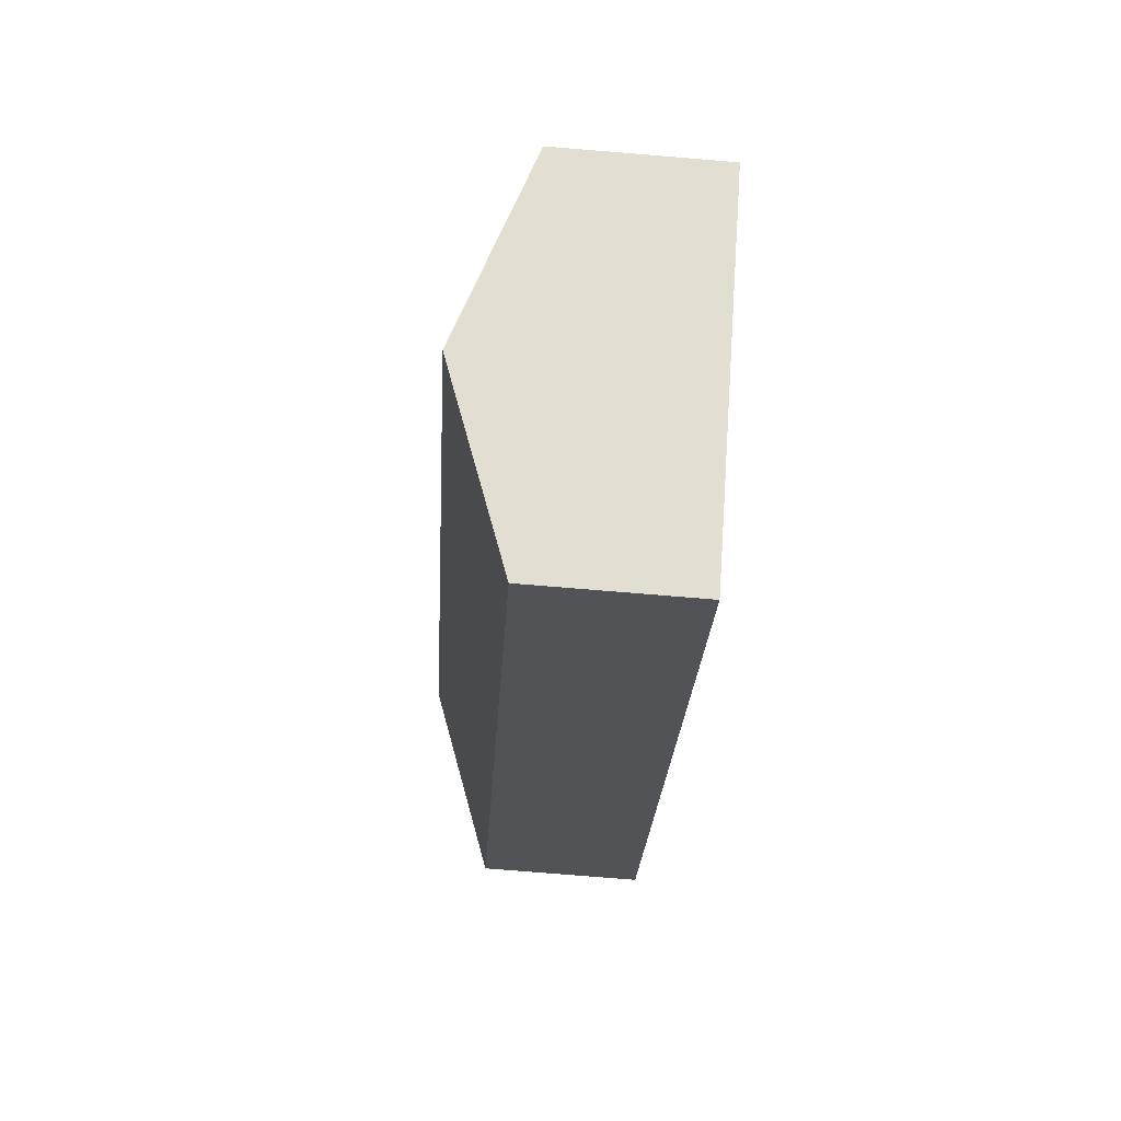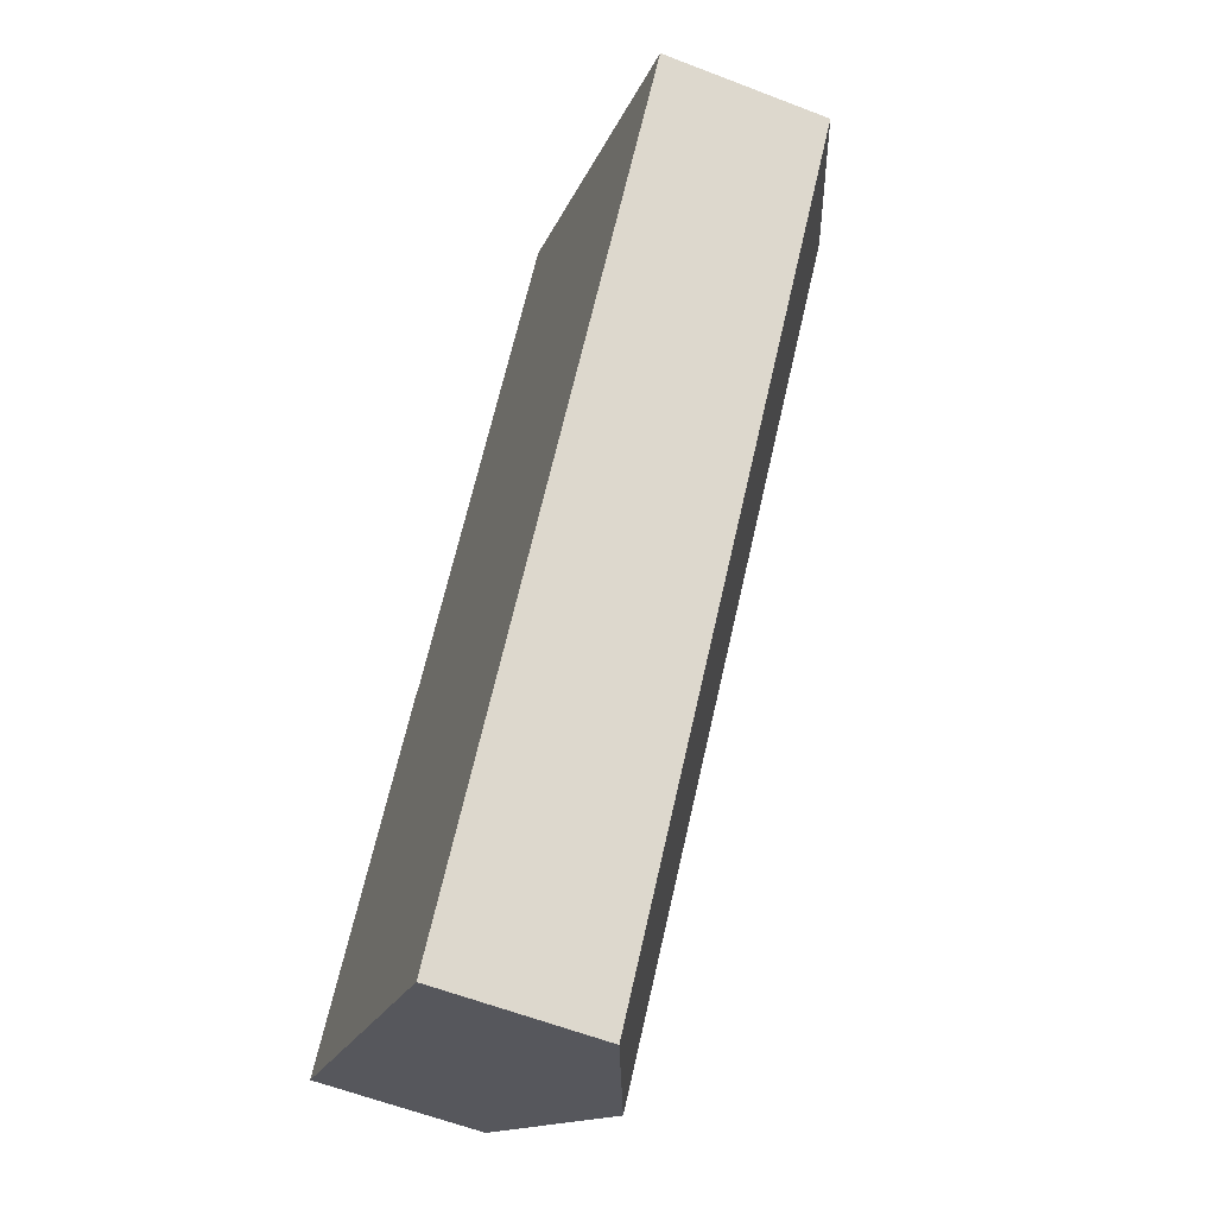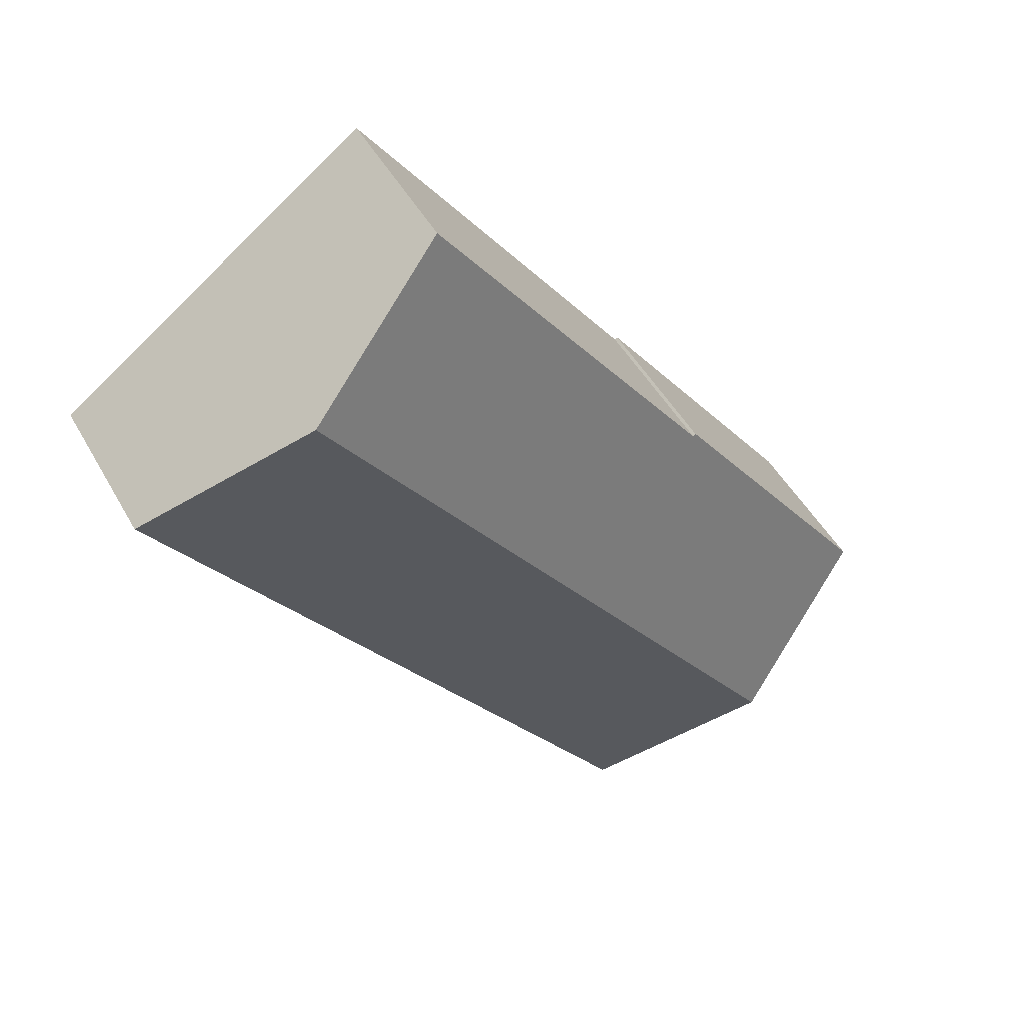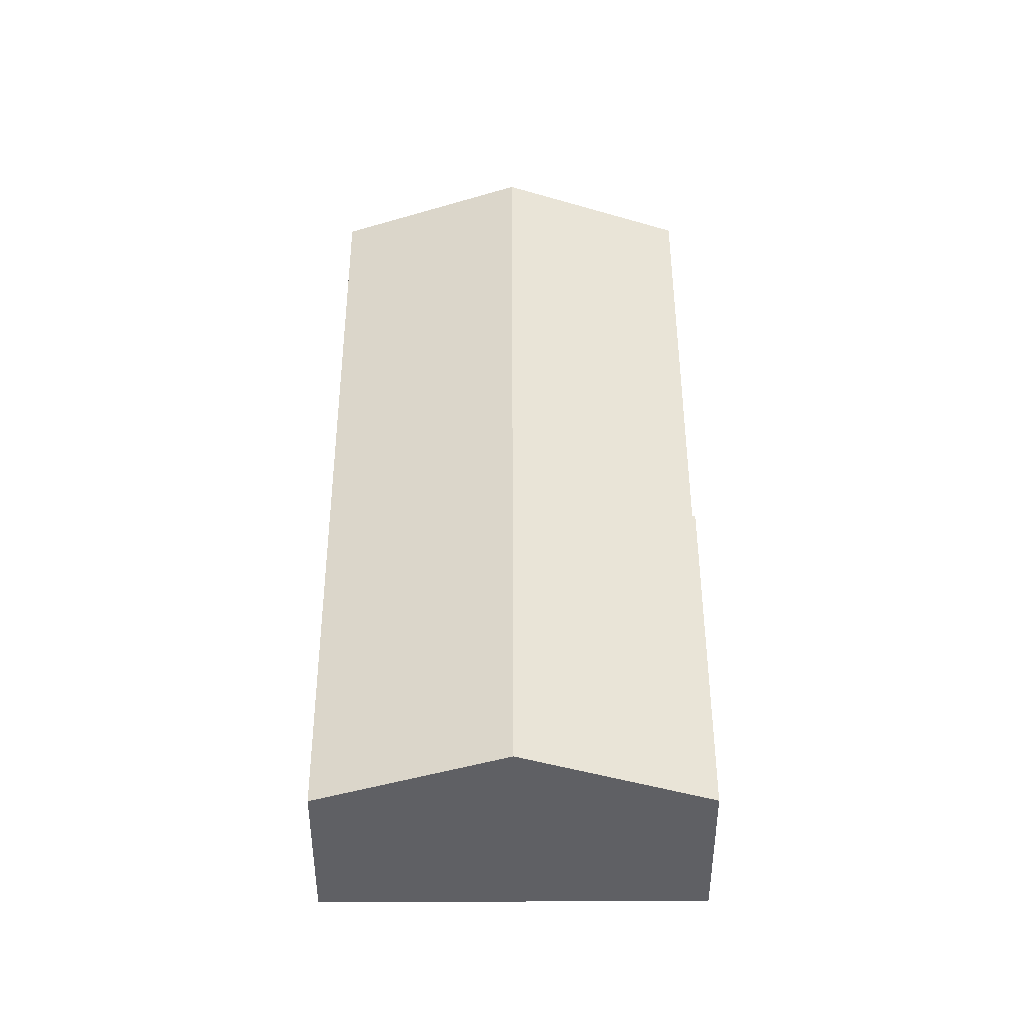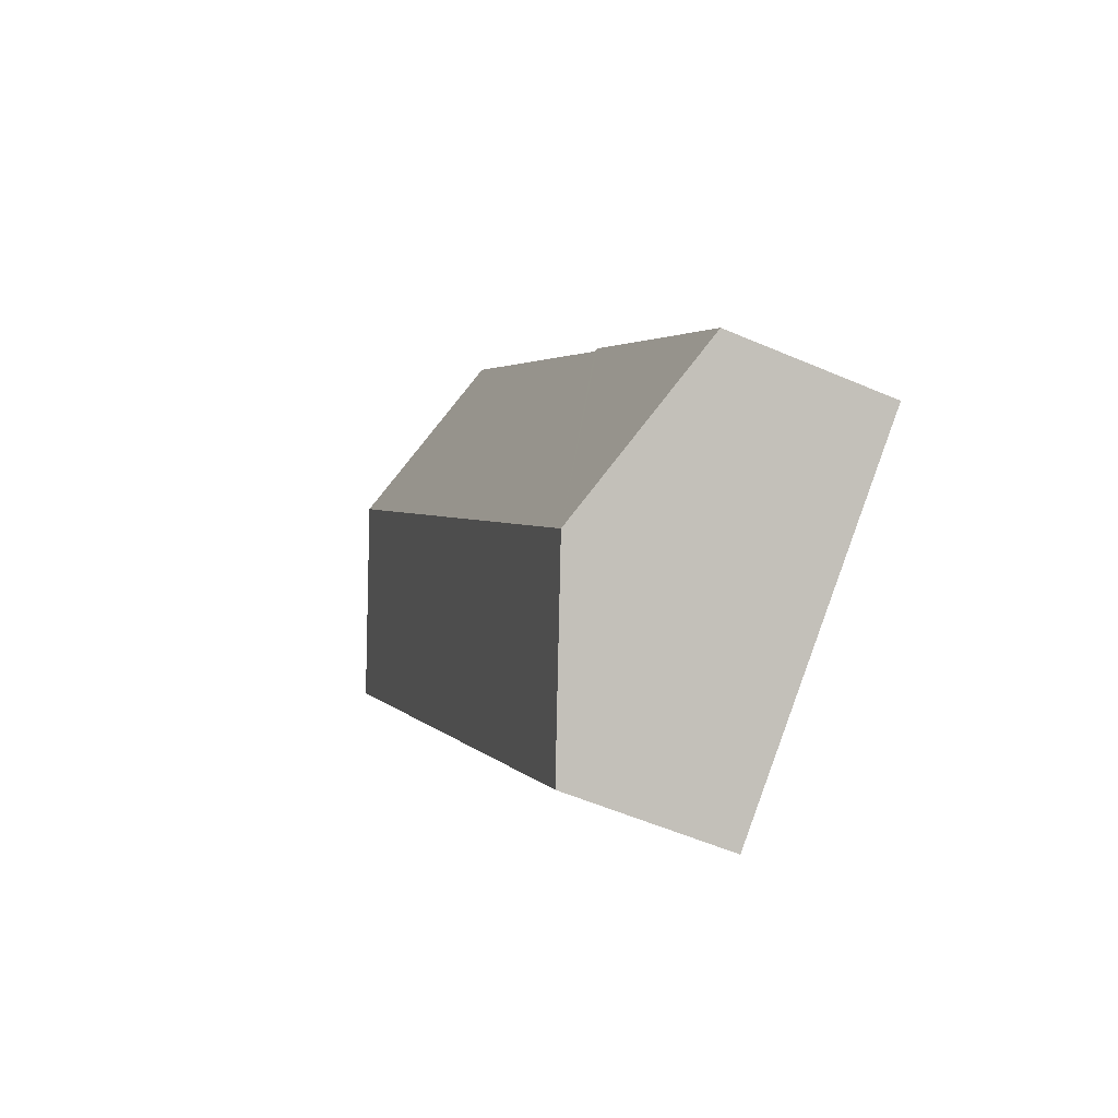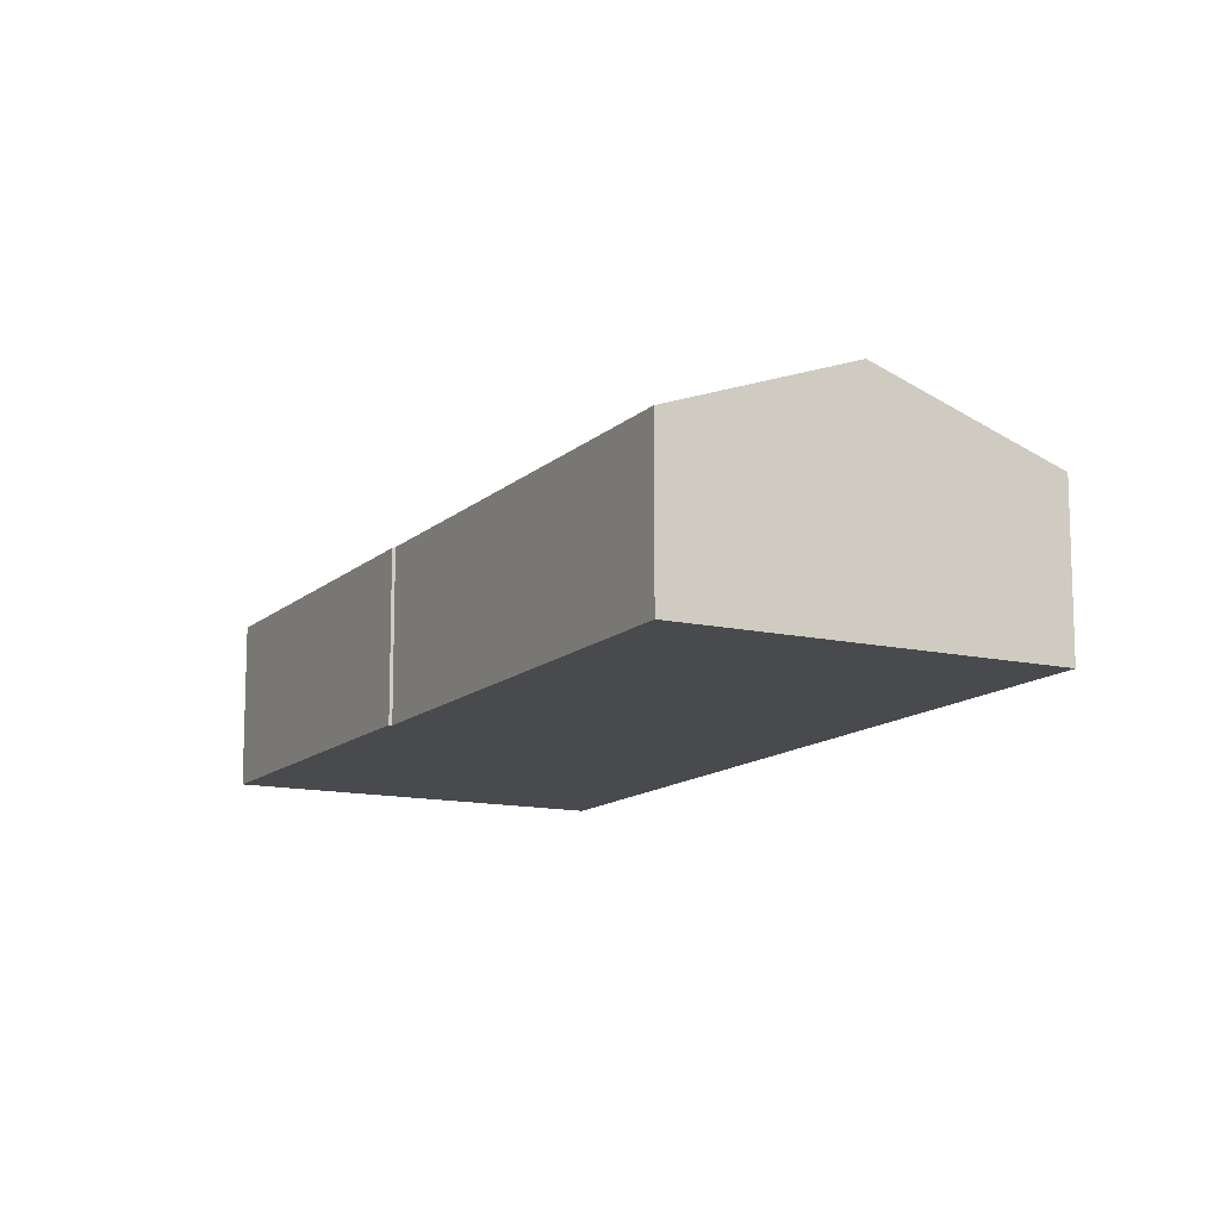
<metadata>
{"format":"obj","ext":"obj","renderer":"f3d","projection":"perspective","resolution":1024,"background":"white","views":[{"elev":-75.6,"azim":-94.7,"up":"+Z"},{"elev":-59.0,"azim":68.2,"up":"+Z"},{"elev":47.9,"azim":152.1,"up":"+Z"},{"elev":45.2,"azim":-144.1,"up":"+Y"},{"elev":-54.4,"azim":-114.7,"up":"+Z"},{"elev":-12.9,"azim":8.2,"up":"+Y"}]}
</metadata>
<code>
v  3.645 5.349 -2.649
v  19.09 3.79 10.95
v  7.289 3.79 -5.297
v  15.45 5.349 13.6
v  5.145 3.79 7.08
v  0 3.79 2.321e-16
v  5.208 3.817 7.035
v  11.87 3.817 16.2
v  0 0 0
v  5.145 -4.335e-16 7.08
v  5.208 -4.308e-16 7.035
v  11.87 -9.92e-16 16.2
v  15.45 -8.326e-16 13.6
v  19.09 -6.704e-16 10.95
v  7.289 3.243e-16 -5.297
v  3.645 1.622e-16 -2.649
g defaultobject
f 1 2 3
f 2 1 4
f 5 1 6
f 1 5 7
f 1 7 4
f 4 7 8
f 9 5 6
f 5 9 10
f 11 8 7
f 8 11 12
f 5 11 7
f 11 5 10
f 12 4 8
f 4 12 2
f 2 12 13
f 2 13 14
f 14 3 2
f 3 14 15
f 1 9 6
f 9 1 3
f 9 3 16
f 16 3 15
f 9 11 10
f 11 13 12
f 13 11 14
f 14 11 15
f 15 11 9
f 15 9 16

</code>
